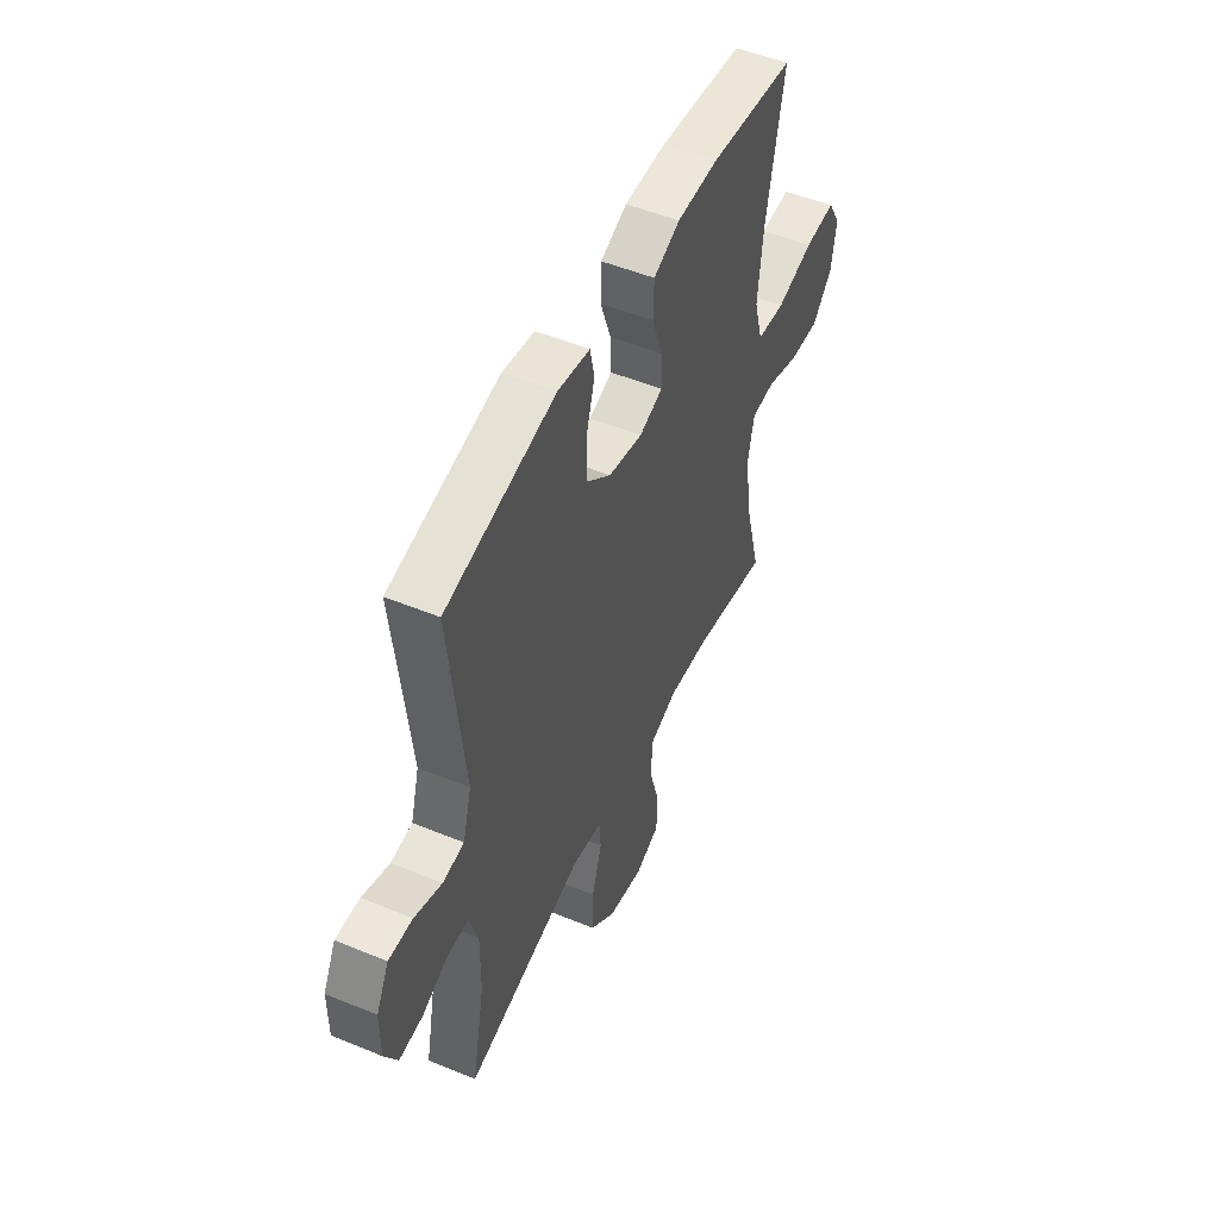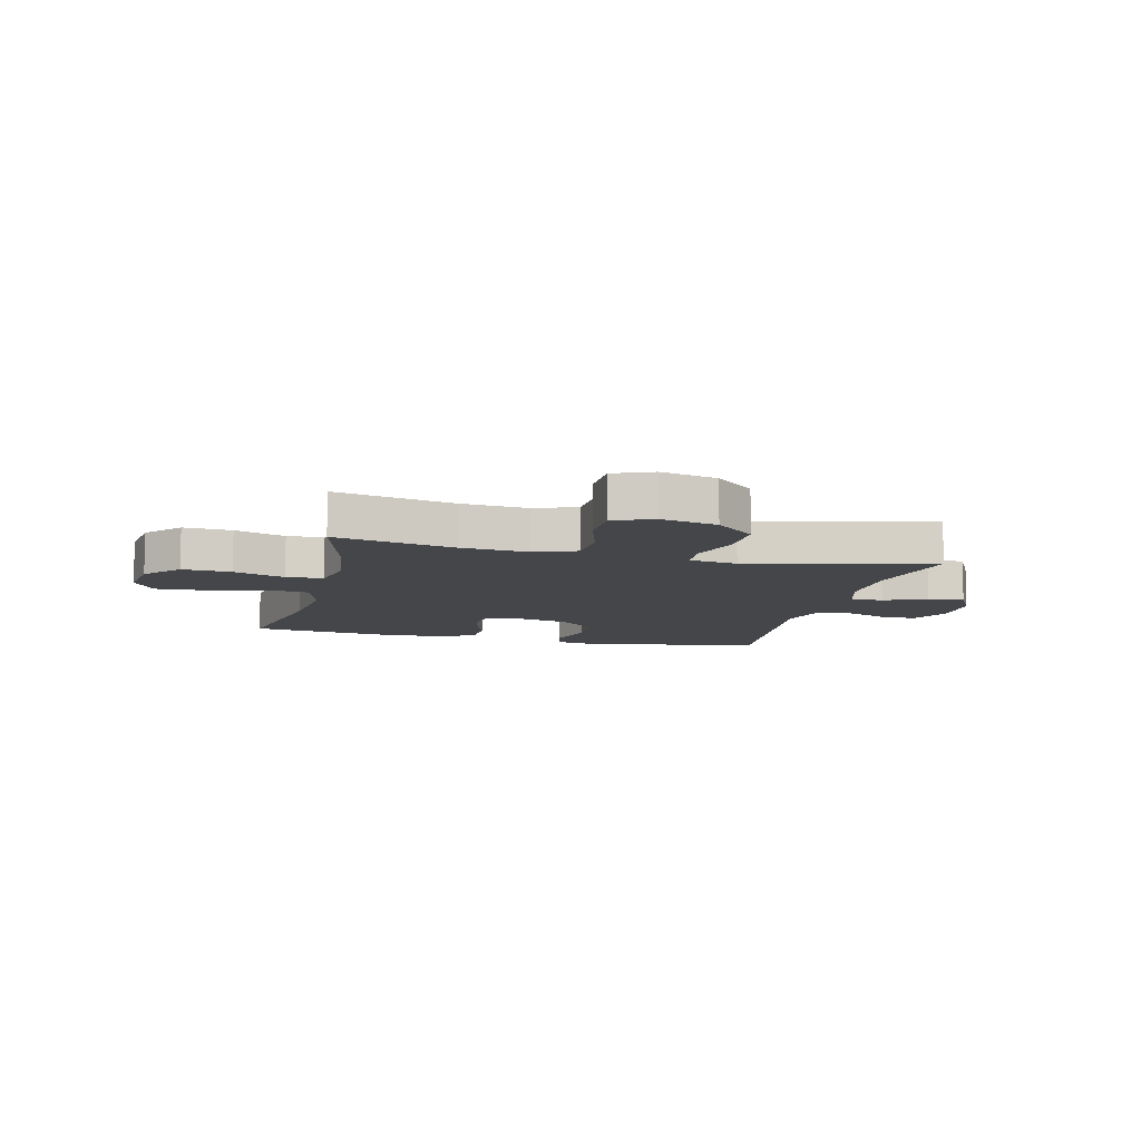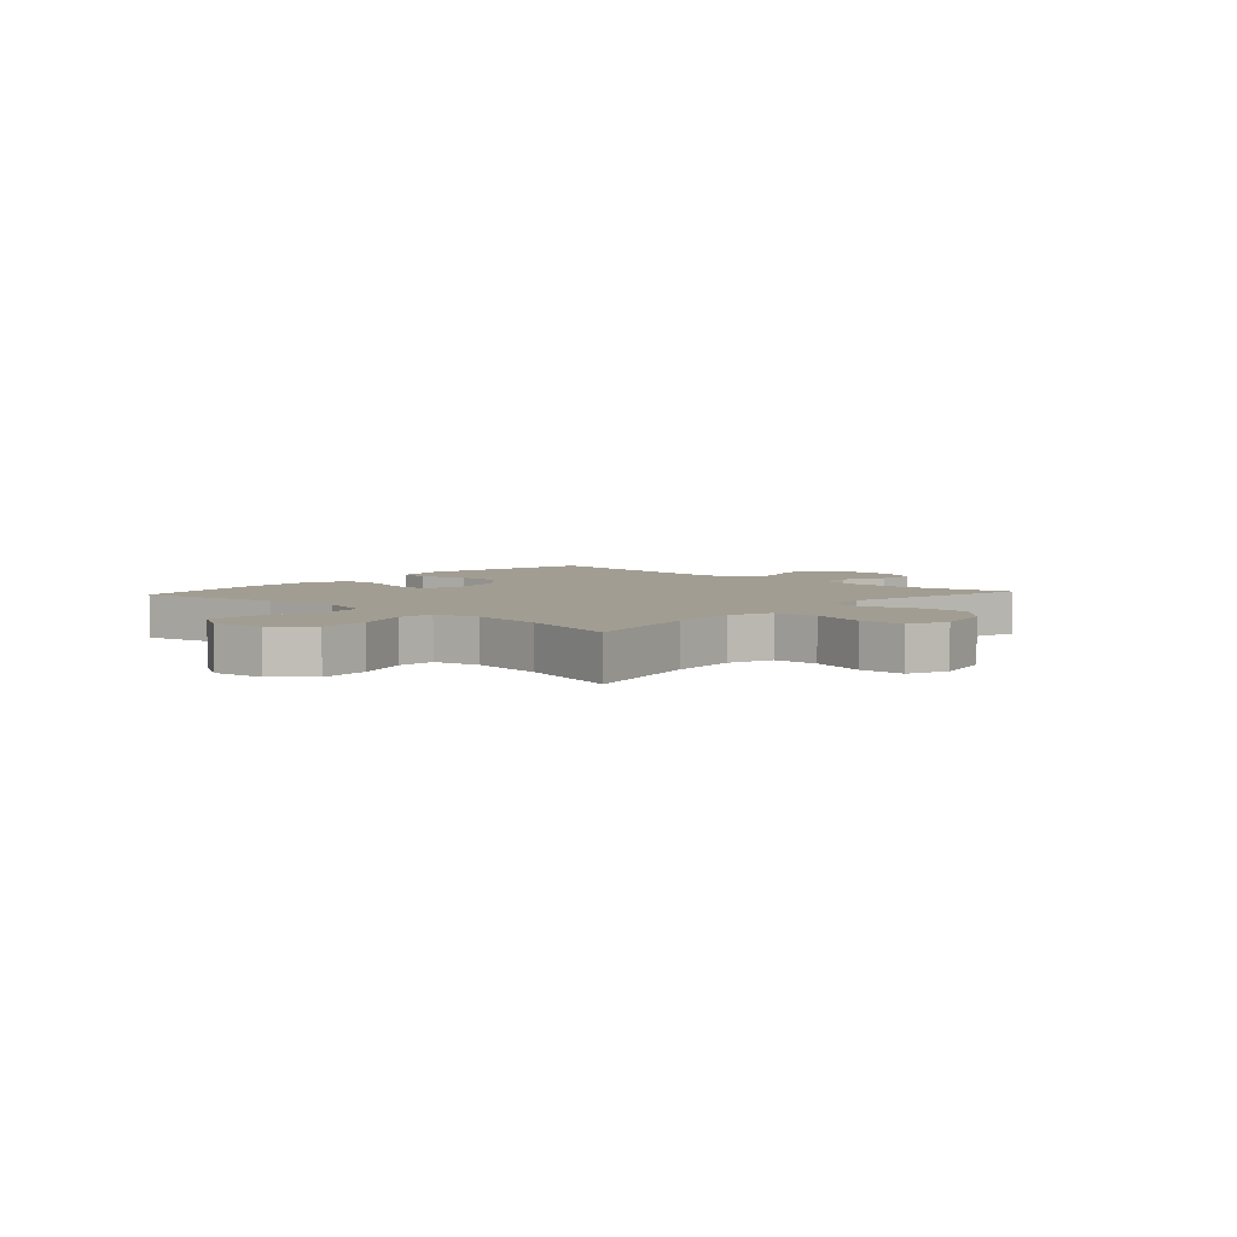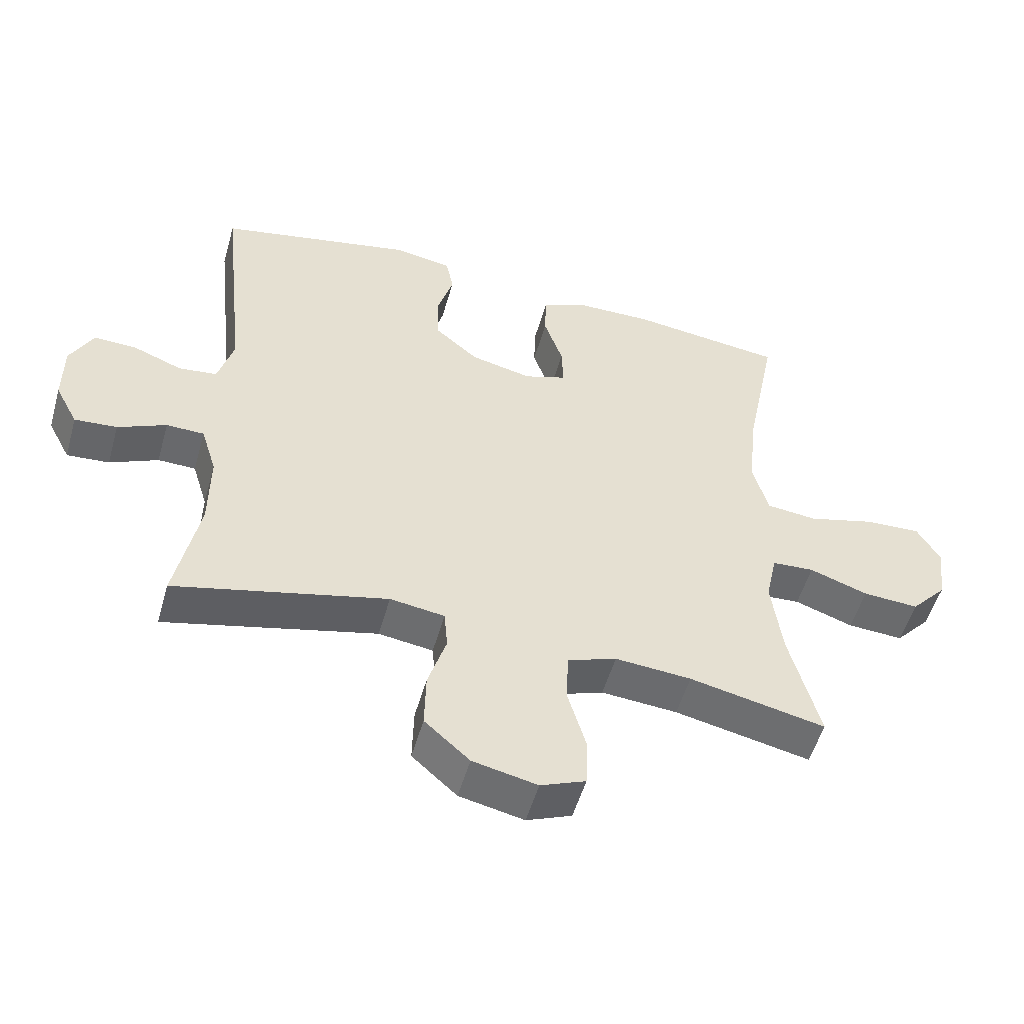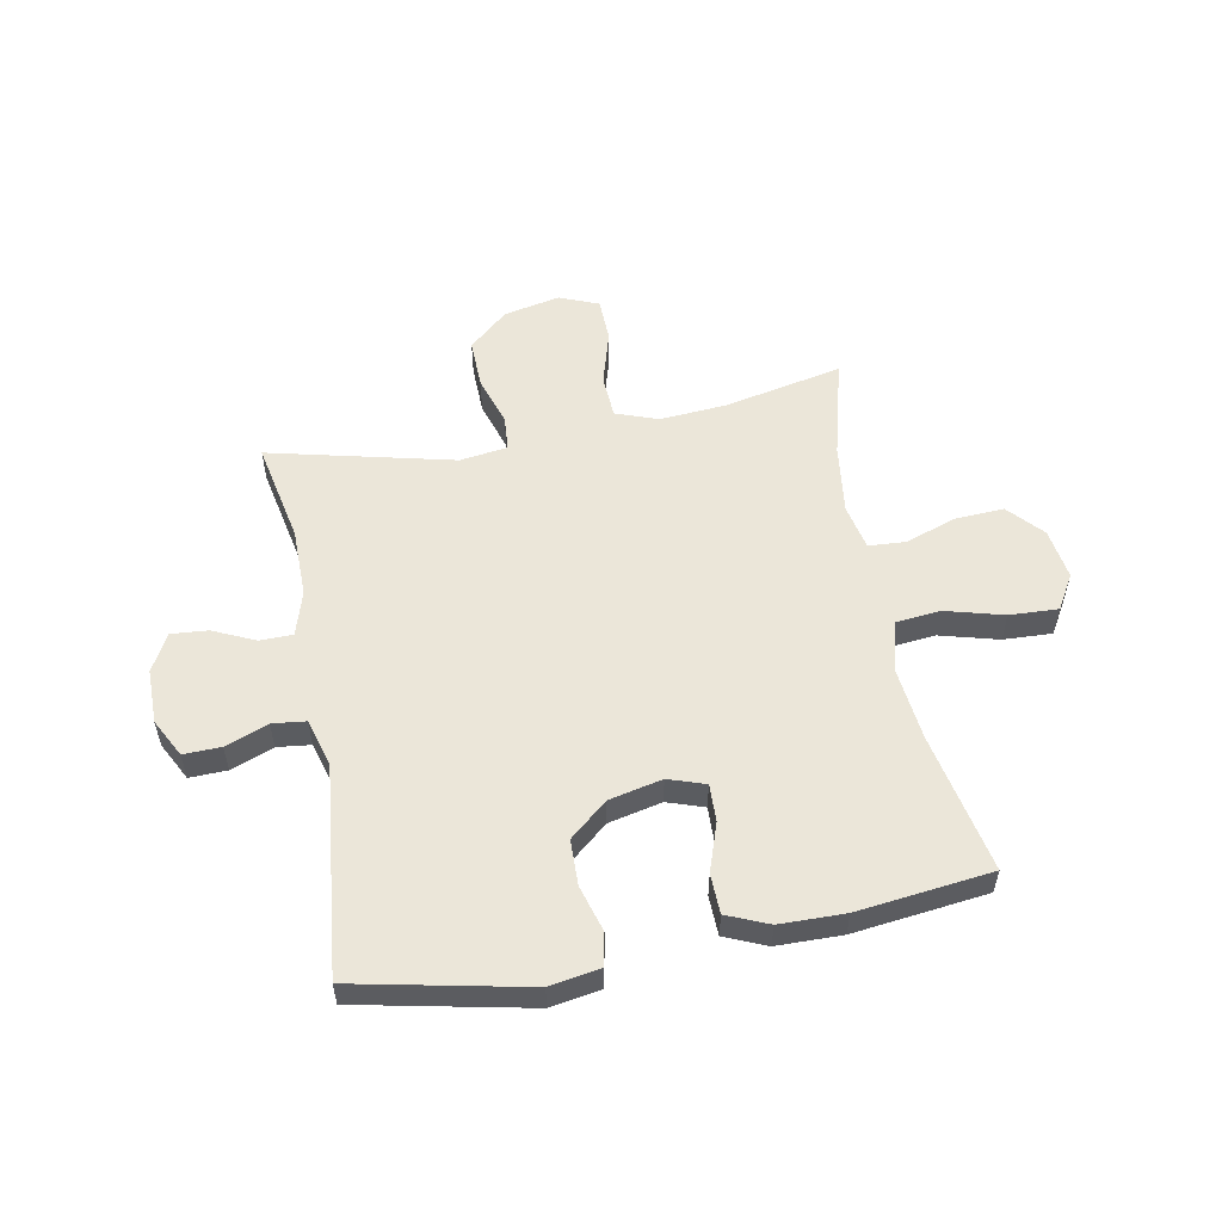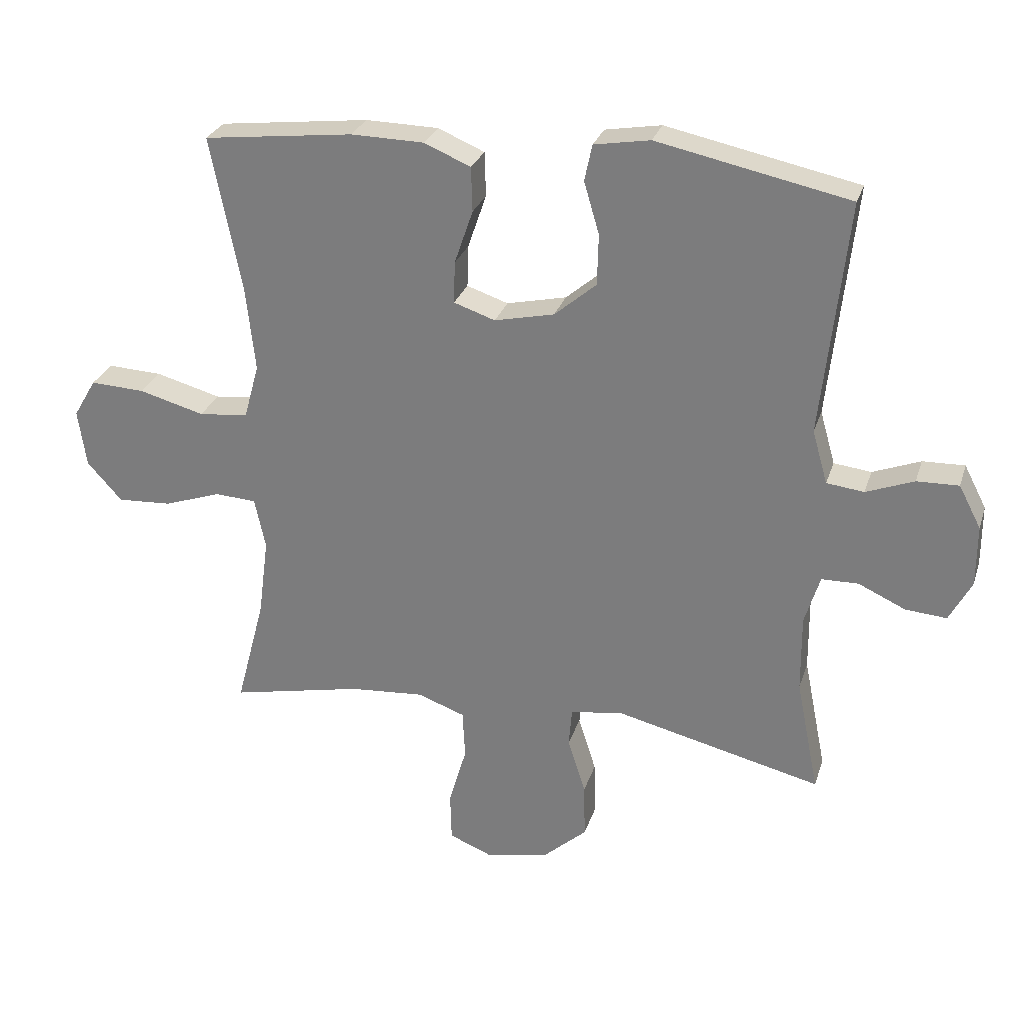
<metadata>
{"format":"obj","ext":"obj","renderer":"f3d","projection":"perspective","resolution":1024,"background":"white","views":[{"elev":51.1,"azim":-65.8,"up":"+Z"},{"elev":-9.7,"azim":166.3,"up":"+Y"},{"elev":4.9,"azim":132.2,"up":"+Y"},{"elev":-52.7,"azim":-15.8,"up":"+Z"},{"elev":55.1,"azim":-10.7,"up":"+Y"},{"elev":27.8,"azim":-163.8,"up":"+Z"}]}
</metadata>
<code>
v 0.5 0.07 -0.5
v 0.291 0.07 -0.456
v 0.174 0.07 -0.447
v 0.099 0.07 -0.474
v 0.095 0.07 -0.551
v 0.123 0.07 -0.647
v 0.121 0.07 -0.725
v 0.052 0.07 -0.753
v -0.047 0.07 -0.732
v -0.116 0.07 -0.671
v -0.114 0.07 -0.584
v -0.086 0.07 -0.495
v -0.091 0.07 -0.434
v -0.175 0.07 -0.422
v -0.5 0.07 -0.5
v -0.464 0.07 -0.32
v -0.463 0.07 -0.198
v -0.487 0.07 -0.12
v -0.545 0.07 -0.119
v -0.619 0.07 -0.153
v -0.684 0.07 -0.158
v -0.719 0.07 -0.092
v -0.719 0.07 0.004
v -0.684 0.07 0.071
v -0.618 0.07 0.069
v -0.543 0.07 0.04
v -0.484 0.07 0.047
v -0.46 0.07 0.131
v -0.5 0.07 0.5
v -0.198 0.07 0.563
v -0.11 0.07 0.548
v -0.098 0.07 0.491
v -0.122 0.07 0.409
v -0.12 0.07 0.329
v -0.054 0.07 0.273
v 0.04 0.07 0.252
v 0.105 0.07 0.274
v 0.103 0.07 0.34
v 0.074 0.07 0.425
v 0.076 0.07 0.495
v 0.149 0.07 0.526
v 0.264 0.07 0.528
v 0.5 0.07 0.5
v 0.451 0.07 0.253
v 0.437 0.07 0.122
v 0.461 0.07 0.035
v 0.539 0.07 0.027
v 0.642 0.07 0.055
v 0.728 0.07 0.059
v 0.764 0.07 -0.002
v 0.751 0.07 -0.092
v 0.696 0.07 -0.153
v 0.61 0.07 -0.148
v 0.52 0.07 -0.117
v 0.455 0.07 -0.121
v 0.438 0.07 -0.201
v 0.454 0.07 -0.325
v 0.5 0 -0.5
v 0.291 0 -0.456
v 0.174 0 -0.447
v 0.099 0 -0.474
v 0.095 0 -0.551
v 0.123 0 -0.647
v 0.121 0 -0.725
v 0.052 0 -0.753
v -0.047 0 -0.732
v -0.116 0 -0.671
v -0.114 0 -0.584
v -0.086 0 -0.495
v -0.091 0 -0.434
v -0.175 0 -0.422
v -0.5 0 -0.5
v -0.464 0 -0.32
v -0.463 0 -0.198
v -0.487 0 -0.12
v -0.545 0 -0.119
v -0.619 0 -0.153
v -0.684 0 -0.158
v -0.719 0 -0.092
v -0.719 0 0.004
v -0.684 0 0.071
v -0.618 0 0.069
v -0.543 0 0.04
v -0.484 0 0.047
v -0.46 0 0.131
v -0.5 0 0.5
v -0.198 0 0.563
v -0.11 0 0.548
v -0.098 0 0.491
v -0.122 0 0.409
v -0.12 0 0.329
v -0.054 0 0.273
v 0.04 0 0.252
v 0.105 0 0.274
v 0.103 0 0.34
v 0.074 0 0.425
v 0.076 0 0.495
v 0.149 0 0.526
v 0.264 0 0.528
v 0.5 0 0.5
v 0.451 0 0.253
v 0.437 0 0.122
v 0.461 0 0.035
v 0.539 0 0.027
v 0.642 0 0.055
v 0.728 0 0.059
v 0.764 0 -0.002
v 0.751 0 -0.092
v 0.696 0 -0.153
v 0.61 0 -0.148
v 0.52 0 -0.117
v 0.455 0 -0.121
v 0.438 0 -0.201
v 0.454 0 -0.325
f 52 53 54
f 51 52 54
f 50 51 54
f 49 50 54
f 48 49 54
f 47 48 54
f 46 47 54 55
f 45 46 55 56
f 42 43 44
f 41 42 44
f 40 41 44
f 39 40 44
f 38 39 44
f 37 38 44 45
f 36 37 45 56
f 31 32 33
f 30 31 33
f 29 30 33
f 28 29 33
f 27 28 33 34
f 24 25 26
f 23 24 26
f 22 23 26
f 21 22 26
f 20 21 26
f 19 20 26
f 18 19 26 27
f 27 34 35
f 18 27 35
f 17 18 35
f 14 15 16
f 36 56 57
f 35 36 57
f 17 35 57
f 16 17 57
f 14 16 57
f 13 14 57
f 10 11 12
f 9 10 12
f 8 9 12
f 7 8 12
f 6 7 12
f 5 6 12
f 57 1 2
f 57 2 3
f 13 57 3 4
f 4 5 12 13
f 111 110 109
f 111 109 108
f 111 108 107
f 111 107 106
f 111 106 105
f 111 105 104
f 112 111 104 103
f 113 112 103 102
f 101 100 99
f 101 99 98
f 101 98 97
f 101 97 96
f 101 96 95
f 102 101 95 94
f 113 102 94 93
f 90 89 88
f 90 88 87
f 90 87 86
f 90 86 85
f 91 90 85 84
f 83 82 81
f 83 81 80
f 83 80 79
f 83 79 78
f 83 78 77
f 83 77 76
f 84 83 76 75
f 92 91 84
f 92 84 75
f 92 75 74
f 73 72 71
f 114 113 93
f 114 93 92
f 114 92 74
f 114 74 73
f 114 73 71
f 114 71 70
f 69 68 67
f 69 67 66
f 69 66 65
f 69 65 64
f 69 64 63
f 69 63 62
f 59 58 114
f 60 59 114
f 61 60 114 70
f 70 69 62 61
f 1 58 59 2
f 2 59 60 3
f 3 60 61 4
f 4 61 62 5
f 5 62 63 6
f 6 63 64 7
f 7 64 65 8
f 8 65 66 9
f 9 66 67 10
f 10 67 68 11
f 11 68 69 12
f 12 69 70 13
f 13 70 71 14
f 14 71 72 15
f 15 72 73 16
f 16 73 74 17
f 17 74 75 18
f 18 75 76 19
f 19 76 77 20
f 20 77 78 21
f 21 78 79 22
f 22 79 80 23
f 23 80 81 24
f 24 81 82 25
f 25 82 83 26
f 26 83 84 27
f 27 84 85 28
f 28 85 86 29
f 29 86 87 30
f 30 87 88 31
f 31 88 89 32
f 32 89 90 33
f 33 90 91 34
f 34 91 92 35
f 35 92 93 36
f 36 93 94 37
f 37 94 95 38
f 38 95 96 39
f 39 96 97 40
f 40 97 98 41
f 41 98 99 42
f 42 99 100 43
f 43 100 101 44
f 44 101 102 45
f 45 102 103 46
f 46 103 104 47
f 47 104 105 48
f 48 105 106 49
f 49 106 107 50
f 50 107 108 51
f 51 108 109 52
f 52 109 110 53
f 53 110 111 54
f 54 111 112 55
f 55 112 113 56
f 56 113 114 57
f 57 114 58 1

</code>
